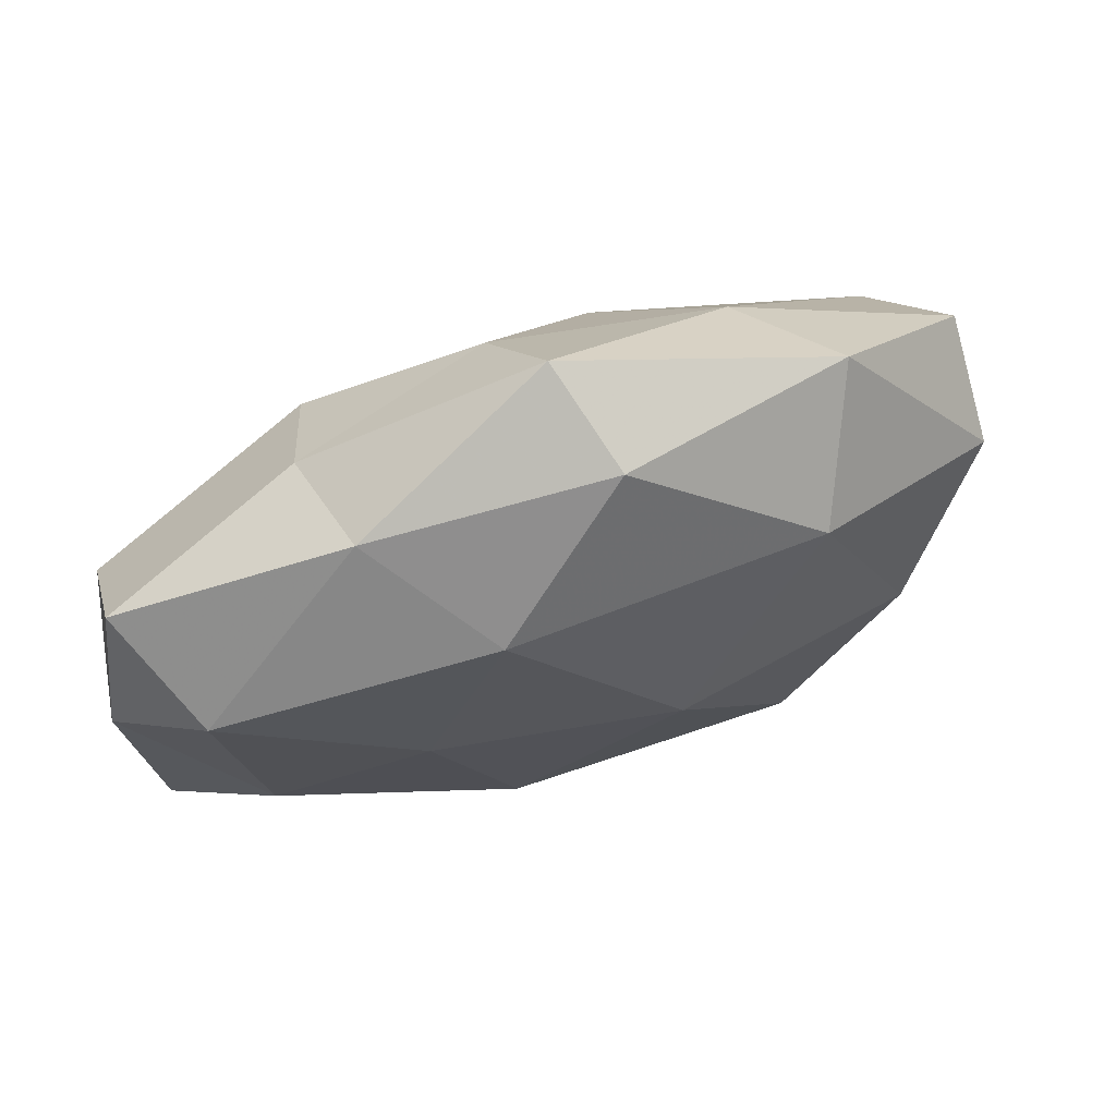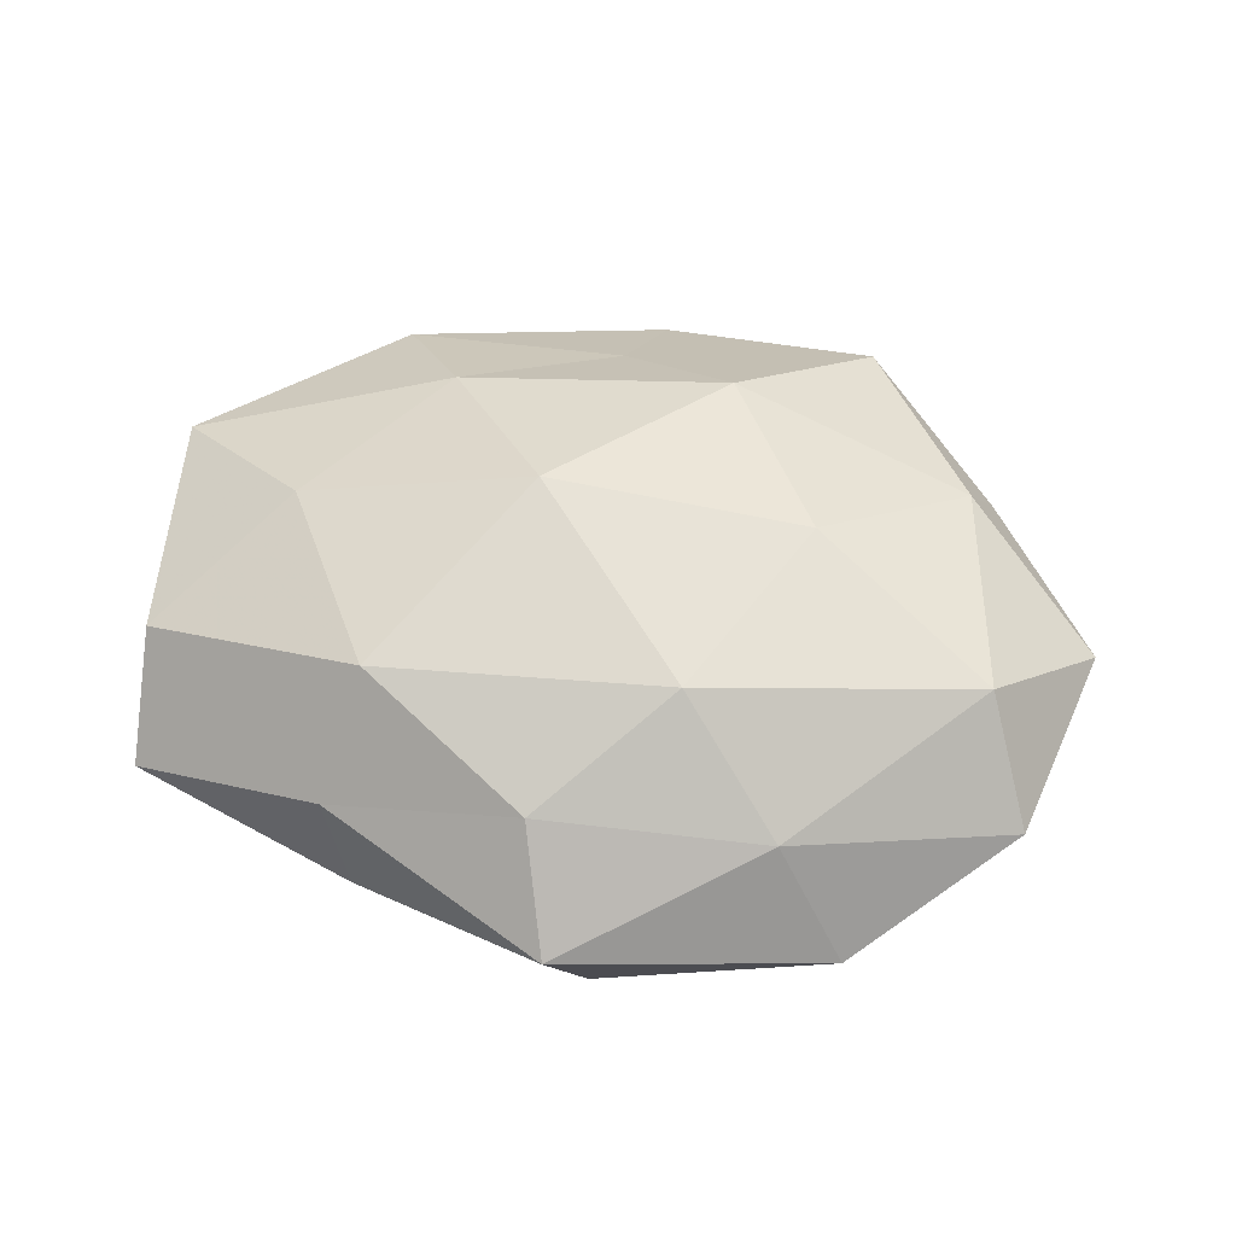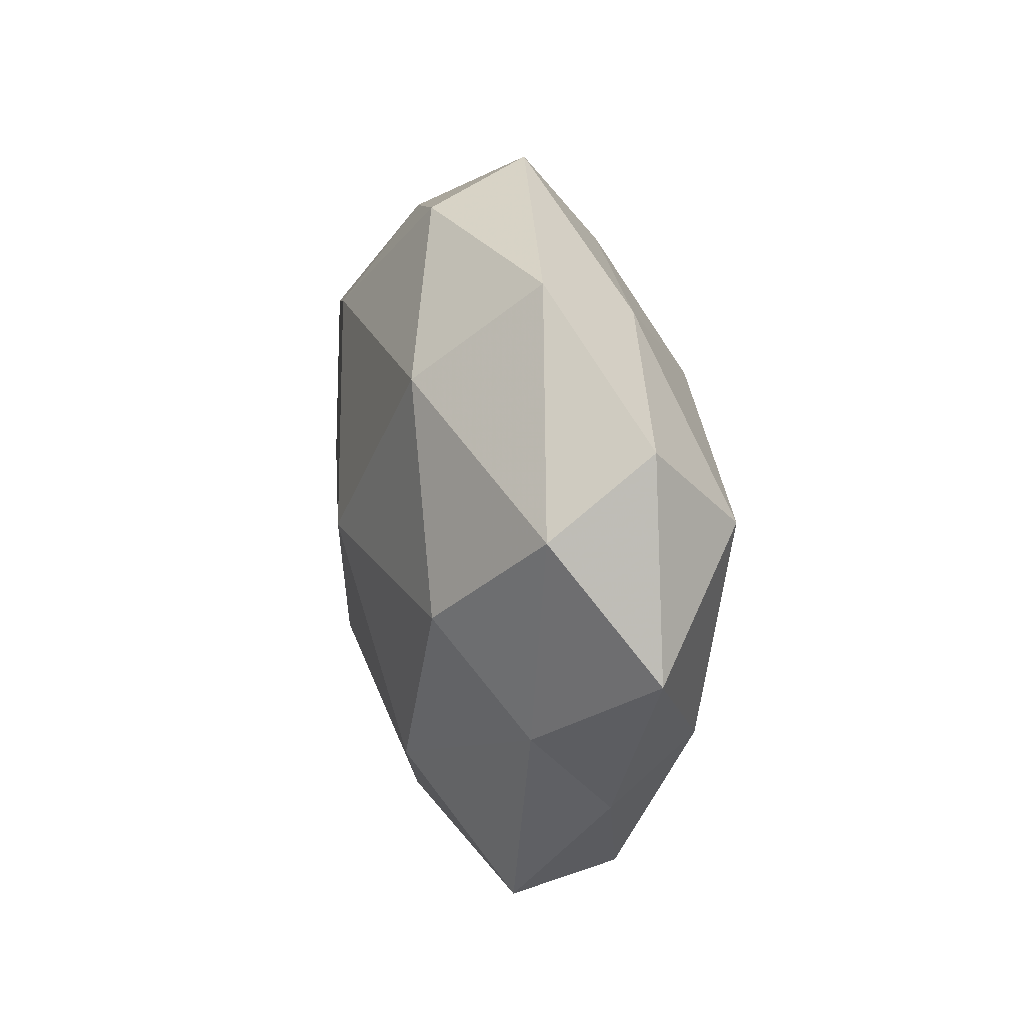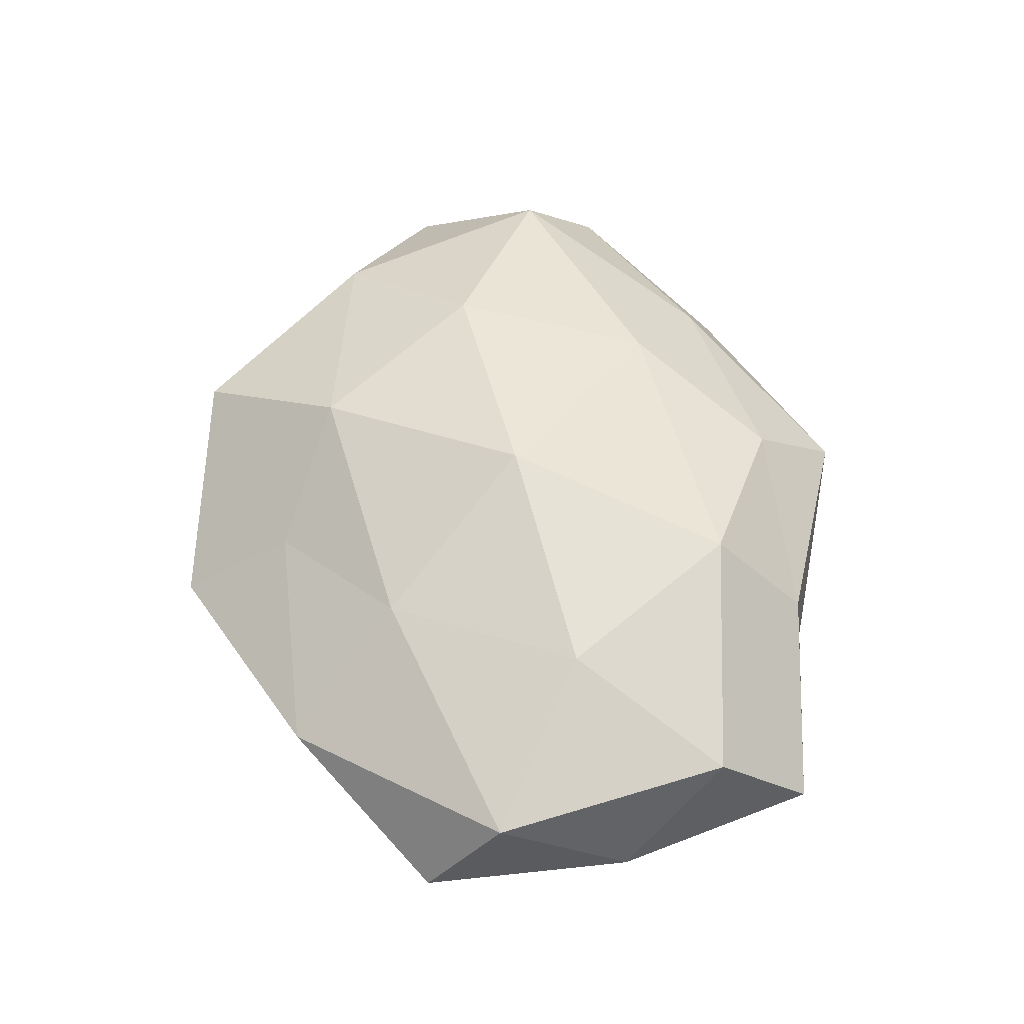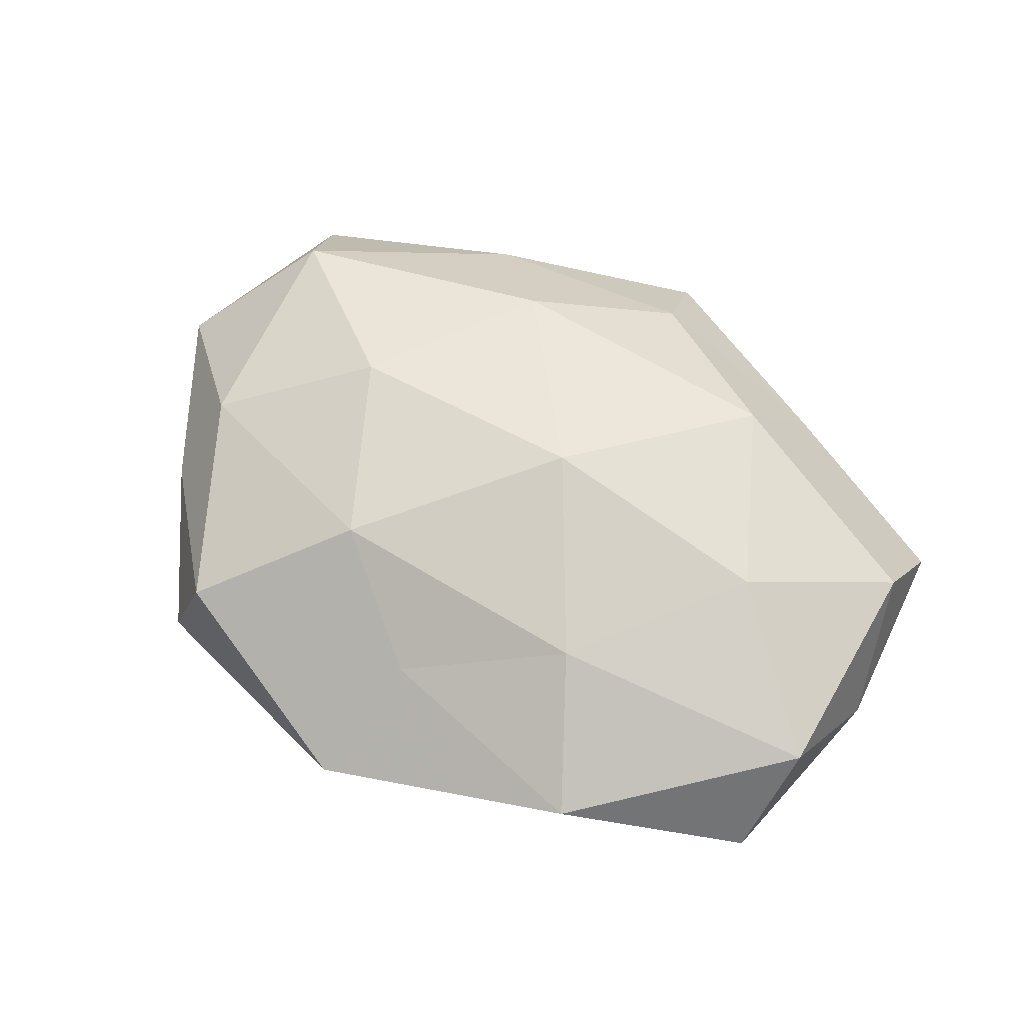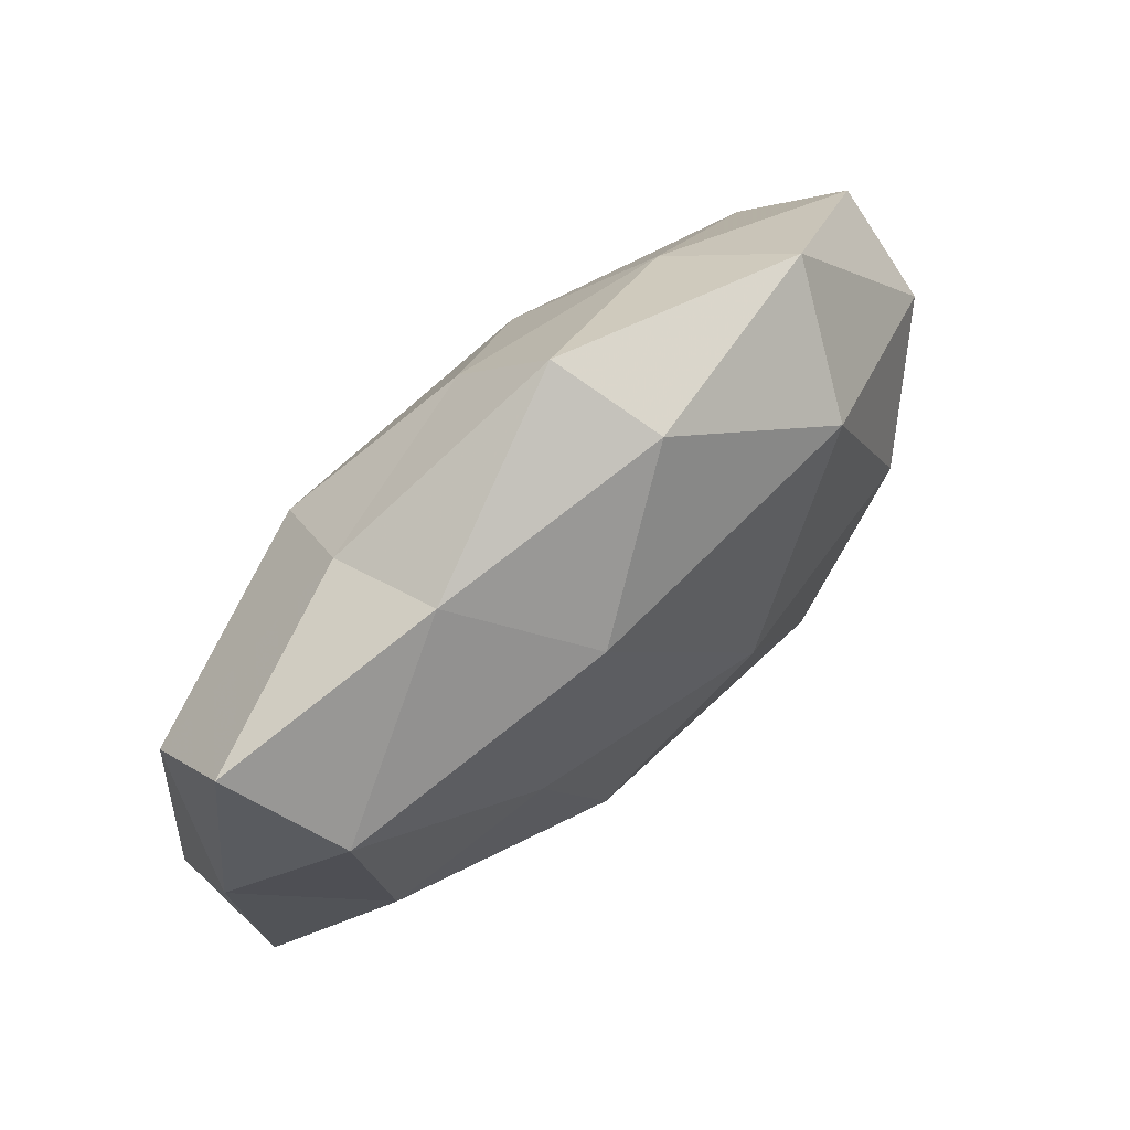
<metadata>
{"format":"obj","ext":"obj","renderer":"f3d","projection":"perspective","resolution":1024,"background":"white","views":[{"elev":65.9,"azim":161.3,"up":"+Y"},{"elev":56.7,"azim":-170.5,"up":"+Z"},{"elev":19.6,"azim":-103.3,"up":"+Y"},{"elev":52.2,"azim":77.3,"up":"+Z"},{"elev":58.3,"azim":34.4,"up":"+Z"},{"elev":64.3,"azim":136.5,"up":"+Y"}]}
</metadata>
<code>
v 0.0239 0.03495 -0.006607
v -0.03994 -0.01614 0.01355
v -0.007964 0.001781 -0.02351
v 0.008246 -0.002603 0.02464
v 0.05178 -0.0239 -0.004398
v 0.0549 0.001501 -0.003561
v 0.02382 0.02135 0.0185
v -0.04325 -0.02323 0.002428
v -0.003581 -0.03725 -0.01308
v -0.0238 0.03118 0.009807
v 0.0004562 -0.0476 -0.001715
v 0.02215 -0.02223 0.01518
v -0.02424 -0.02259 -0.01833
v -0.01077 -0.02438 0.01824
v -0.05666 -0.002336 0.00426
v 0.003718 -0.0338 0.008975
v 0.01115 -0.01984 -0.01935
v 0.05364 -0.01477 0.00834
v 0.0315 -0.037 0.00378
v 0.02122 0.002131 -0.01904
v 0.05103 0.02651 -0.002241
v -0.01129 0.01946 0.02032
v 0.003411 0.0338 0.01267
v -0.0505 0.01319 -0.007314
v 0.0117 0.02545 -0.01904
v -0.004458 0.04062 -0.01038
v 0.04434 0.01706 -0.01441
v 0.05114 0.01453 0.009217
v -0.0324 0.03738 -0.003322
v -0.04382 -0.01319 -0.007386
v 0.03959 -0.01099 -0.01386
v -0.03222 -0.03944 -0.006654
v -0.0003513 0.04558 0.002231
v 0.03647 -0.001112 0.01747
v -0.04457 0.01158 0.01625
v 0.02706 0.03232 0.006094
v -0.05032 0.02251 0.004843
v -0.03766 0.0003664 -0.01751
v -0.0264 -0.03957 0.007926
v 0.02448 -0.03272 -0.00947
v -0.0229 -0.003112 0.02122
v -0.02599 0.02534 -0.01726
f 14 12 4
f 8 2 15
f 14 16 12
f 13 3 17
f 9 13 17
f 6 18 5
f 16 11 19
f 19 12 16
f 5 18 19
f 18 12 19
f 17 3 20
f 7 22 4
f 7 23 22
f 10 22 23
f 25 20 3
f 1 25 26
f 21 27 1
f 21 6 27
f 27 25 1
f 27 20 25
f 28 18 6
f 21 28 6
f 8 15 30
f 15 24 30
f 6 5 31
f 20 31 17
f 6 31 27
f 27 31 20
f 32 9 11
f 32 13 9
f 8 30 32
f 30 13 32
f 23 33 10
f 1 26 33
f 33 29 10
f 33 26 29
f 34 7 4
f 4 12 34
f 18 34 12
f 28 7 34
f 28 34 18
f 2 35 15
f 35 22 10
f 21 1 36
f 36 23 7
f 36 7 28
f 21 36 28
f 1 33 36
f 36 33 23
f 15 37 24
f 10 29 37
f 24 37 29
f 37 35 10
f 15 35 37
f 13 38 3
f 30 38 13
f 30 24 38
f 8 39 2
f 39 14 2
f 39 11 16
f 39 16 14
f 8 32 39
f 32 11 39
f 11 9 40
f 17 40 9
f 19 40 5
f 11 40 19
f 31 5 40
f 31 40 17
f 2 14 41
f 41 14 4
f 4 22 41
f 2 41 35
f 35 41 22
f 25 3 42
f 26 25 42
f 24 29 42
f 42 29 26
f 42 3 38
f 38 24 42

</code>
